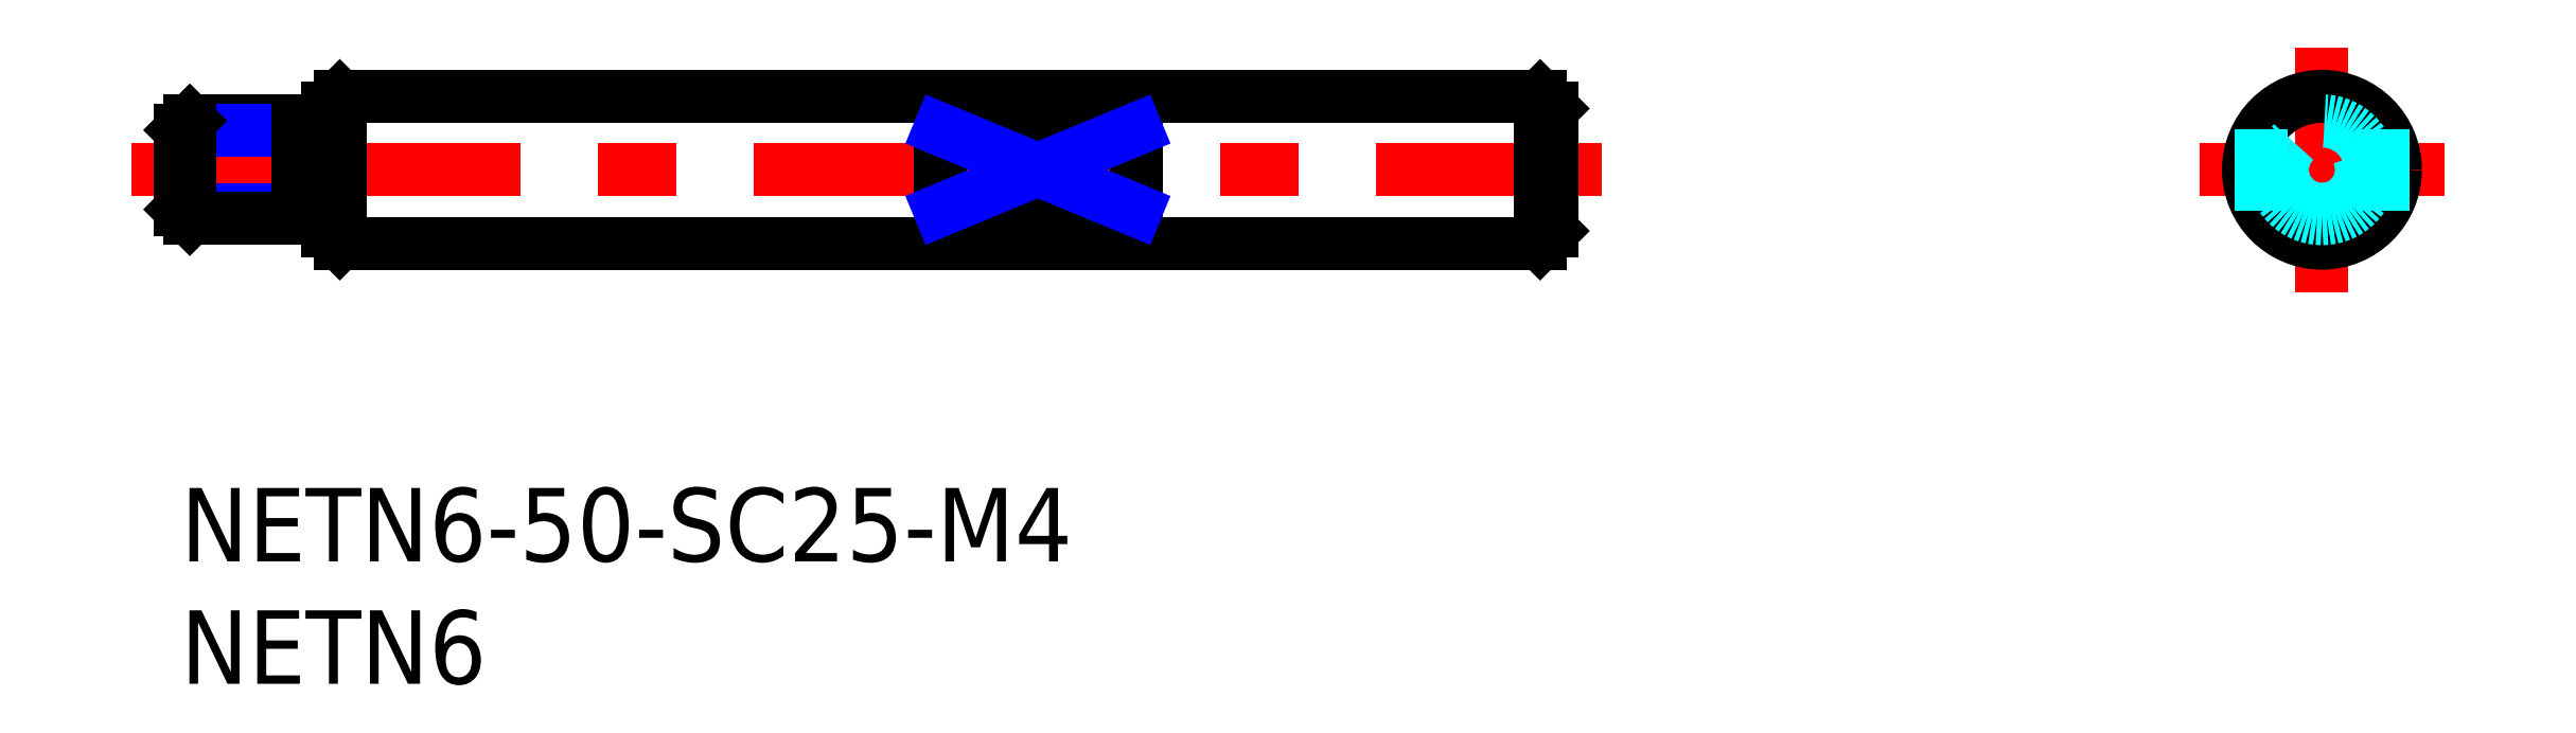
<metadata>
{"format":"dxf","ext":"dxf","renderer":"ezdxf+matplotlib","layout":"modelspace","background":"white","min_lineweight":24,"dpi":150}
</metadata>
<code>
0
SECTION
2
ENTITIES
0
INSERT
8
MSM_CONTINUOUS
2
*U4
10
0
20
0
30
0
0
INSERT
8
MSM_CONTINUOUS
2
*U5
10
0
20
0
30
0
0
LINE
8
MSM_CENTER
10
-2
20
13
30
0
11
58
21
13
31
0
0
LINE
8
MSM_CONTINUOUS
10
55.5
20
10
30
0
11
6.5
21
10
31
0
0
LINE
8
MSM_CONTINUOUS
10
55.5
20
16
30
0
11
6.5
21
16
31
0
0
LINE
8
MSM_CONTINUOUS
10
6
20
15.5
30
0
11
6
21
10.5
31
0
0
LINE
8
MSM_CENTER
10
82.42
20
13
30
0
11
92.42
21
13
31
0
0
LINE
8
MSM_CENTER
10
87.42
20
18
30
0
11
87.42
21
8
31
0
0
LINE
8
MSM_CONTINUOUS
10
56
20
15.5
30
0
11
56
21
10.5
31
0
0
LINE
8
MSM_CONTINUOUS
10
31
20
14.66
30
0
11
31
21
11.34
31
0
0
LINE
8
MSM_CONTINUOUS
10
39
20
14.66
30
0
11
39
21
11.34
31
0
0
CIRCLE
8
MSM_CONTINUOUS
10
87.42
20
13
30
0
40
3
0
LINE
8
MSM_DASHED
10
89.92
20
14.66
30
0
11
89.92
21
11.34
31
0
0
LINE
8
MSM_DASHED
10
84.92
20
14.66
30
0
11
84.92
21
11.34
31
0
0
LINE
8
MSM_CONTINUOUS
10
39
20
14.66
30
0
11
31
21
14.66
31
0
0
LINE
8
MSM_CONTINUOUS
10
39
20
11.34
30
0
11
31
21
11.34
31
0
0
LINE
8
MSM_NARROW
10
31
20
11.34
30
0
11
39
21
14.66
31
0
0
LINE
8
MSM_NARROW
10
39
20
11.34
30
0
11
31
21
14.66
31
0
0
CIRCLE
8
MSM_DASHED
10
87.42
20
13
30
0
40
1.621
0
CIRCLE
8
MSM_DASHED
10
87.42
20
13
30
0
40
2
0
LINE
8
MSM_CONTINUOUS
10
4.8
20
15
30
0
11
0.379
21
15
31
0
0
LINE
8
MSM_NARROW
10
4.8
20
14.62
30
0
11
-6.7e-15
21
14.62
31
0
0
LINE
8
MSM_NARROW
10
4.8
20
11.38
30
0
11
-6.7e-15
21
11.38
31
0
0
LINE
8
MSM_CONTINUOUS
10
4.8
20
11
30
0
11
0.379
21
11
31
0
0
LINE
8
MSM_CONTINUOUS
10
-6.7e-15
20
11.38
30
0
11
-6.7e-15
21
14.62
31
0
0
LINE
8
MSM_CONTINUOUS
10
-6.7e-15
20
14.62
30
0
11
0.379
21
15
31
0
0
LINE
8
MSM_CONTINUOUS
10
0.379
20
15
30
0
11
0.379
21
11
31
0
0
LINE
8
MSM_CONTINUOUS
10
0.379
20
11
30
0
11
-6.7e-15
21
11.38
31
0
0
LINE
8
MSM_CONTINUOUS
10
6
20
14.6
30
0
11
4.8
21
14.6
31
0
0
LINE
8
MSM_CONTINUOUS
10
6
20
11.4
30
0
11
4.8
21
11.4
31
0
0
LINE
8
MSM_CONTINUOUS
10
4.8
20
11
30
0
11
4.8
21
15
31
0
0
LINE
8
MSM_CONTINUOUS
10
55.5
20
16
30
0
11
55.5
21
10
31
0
0
LINE
8
MSM_CONTINUOUS
10
6.5
20
16
30
0
11
6.5
21
10
31
0
0
LINE
8
MSM_CONTINUOUS
10
6
20
15.5
30
0
11
6.5
21
16
31
0
0
LINE
8
MSM_CONTINUOUS
10
6.5
20
10
30
0
11
6
21
10.5
31
0
0
LINE
8
MSM_CONTINUOUS
10
56
20
15.5
30
0
11
55.5
21
16
31
0
0
LINE
8
MSM_CONTINUOUS
10
55.5
20
10
30
0
11
56
21
10.5
31
0
0
ENDSEC
0
EOF

</code>
